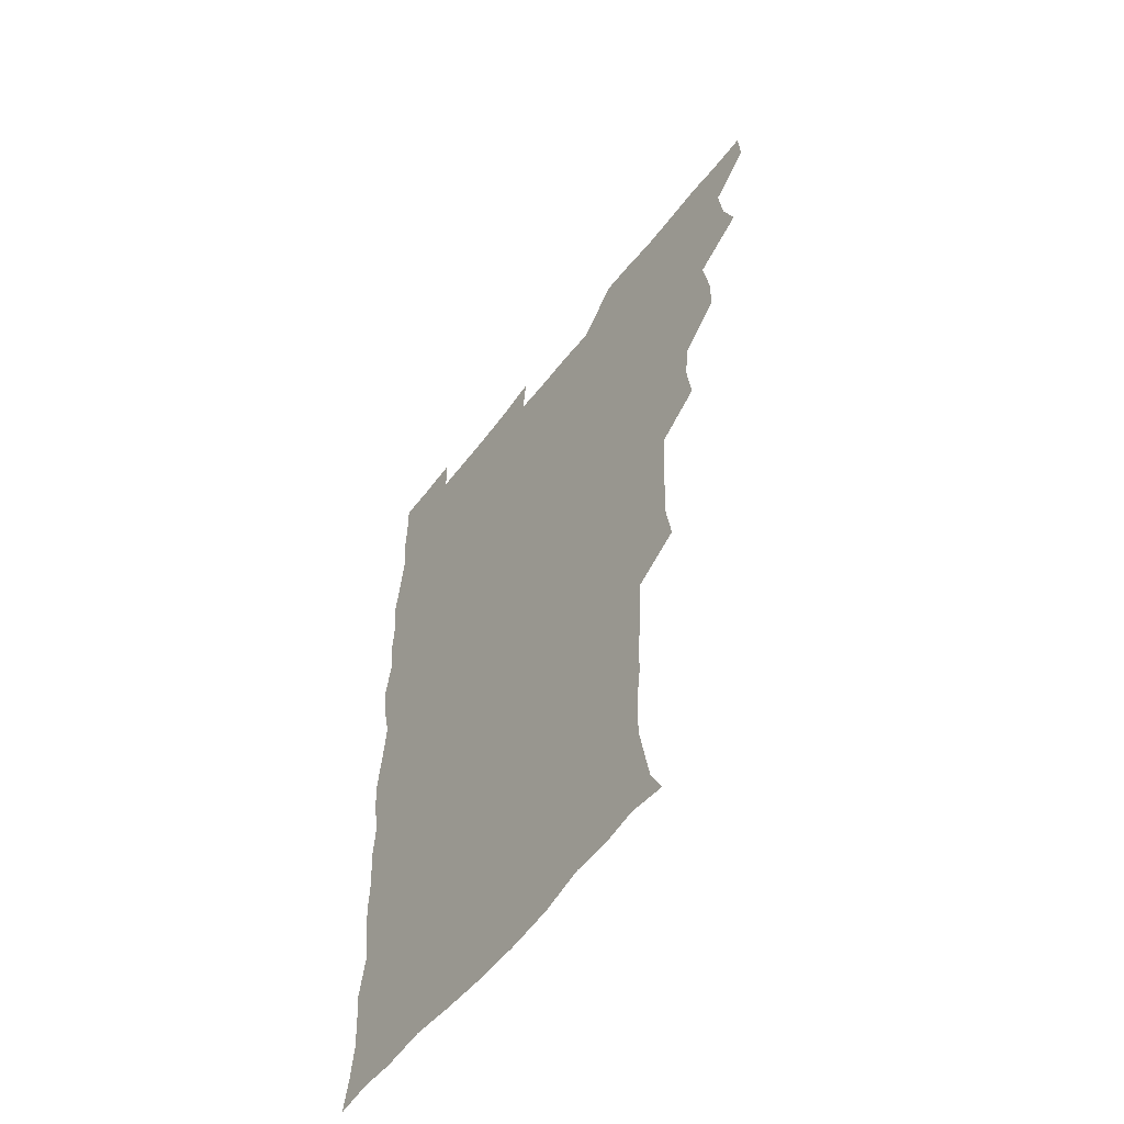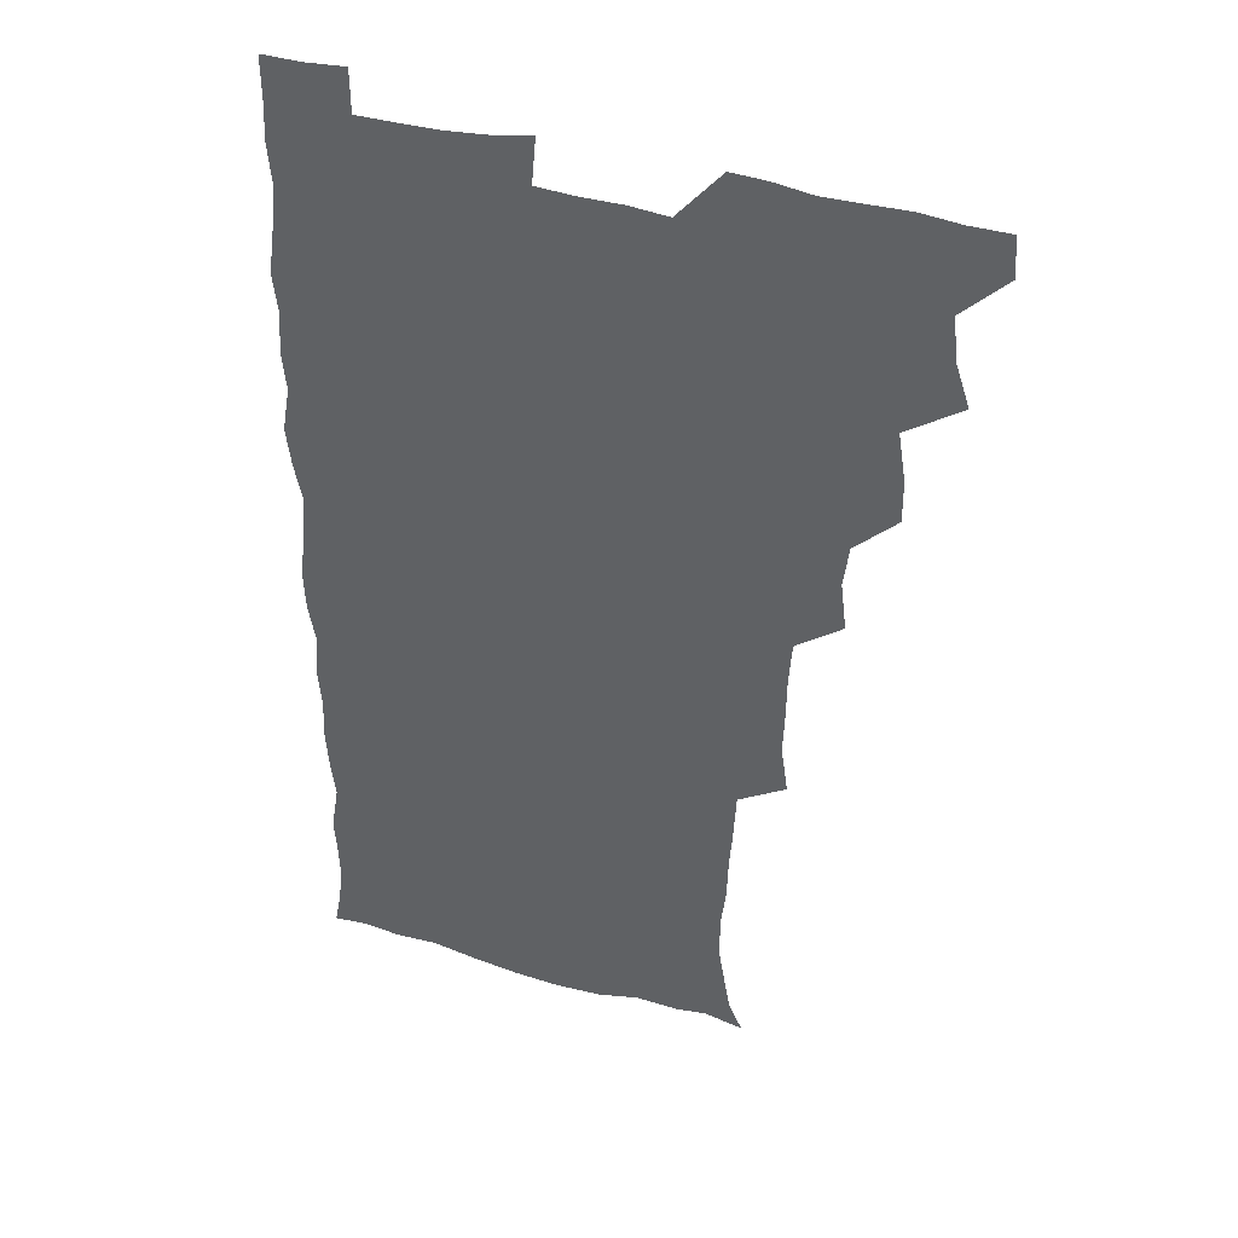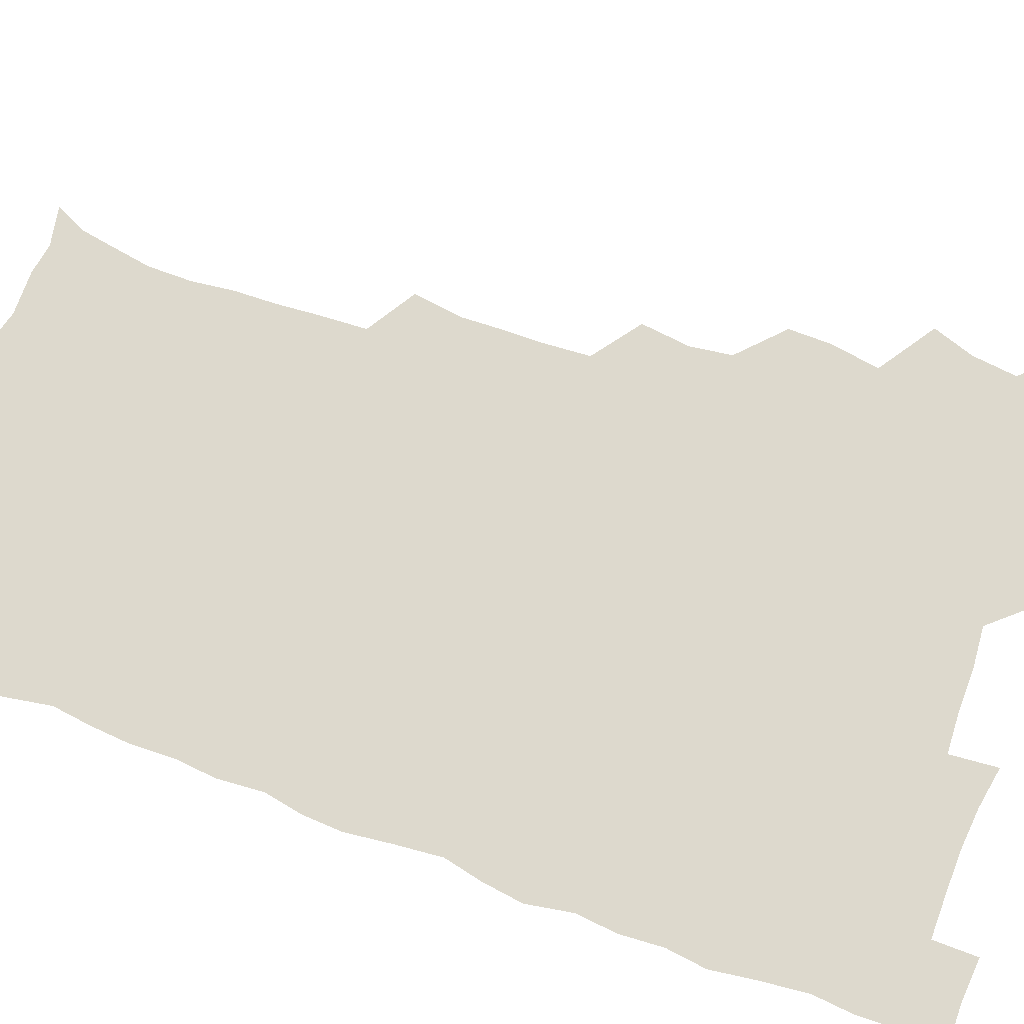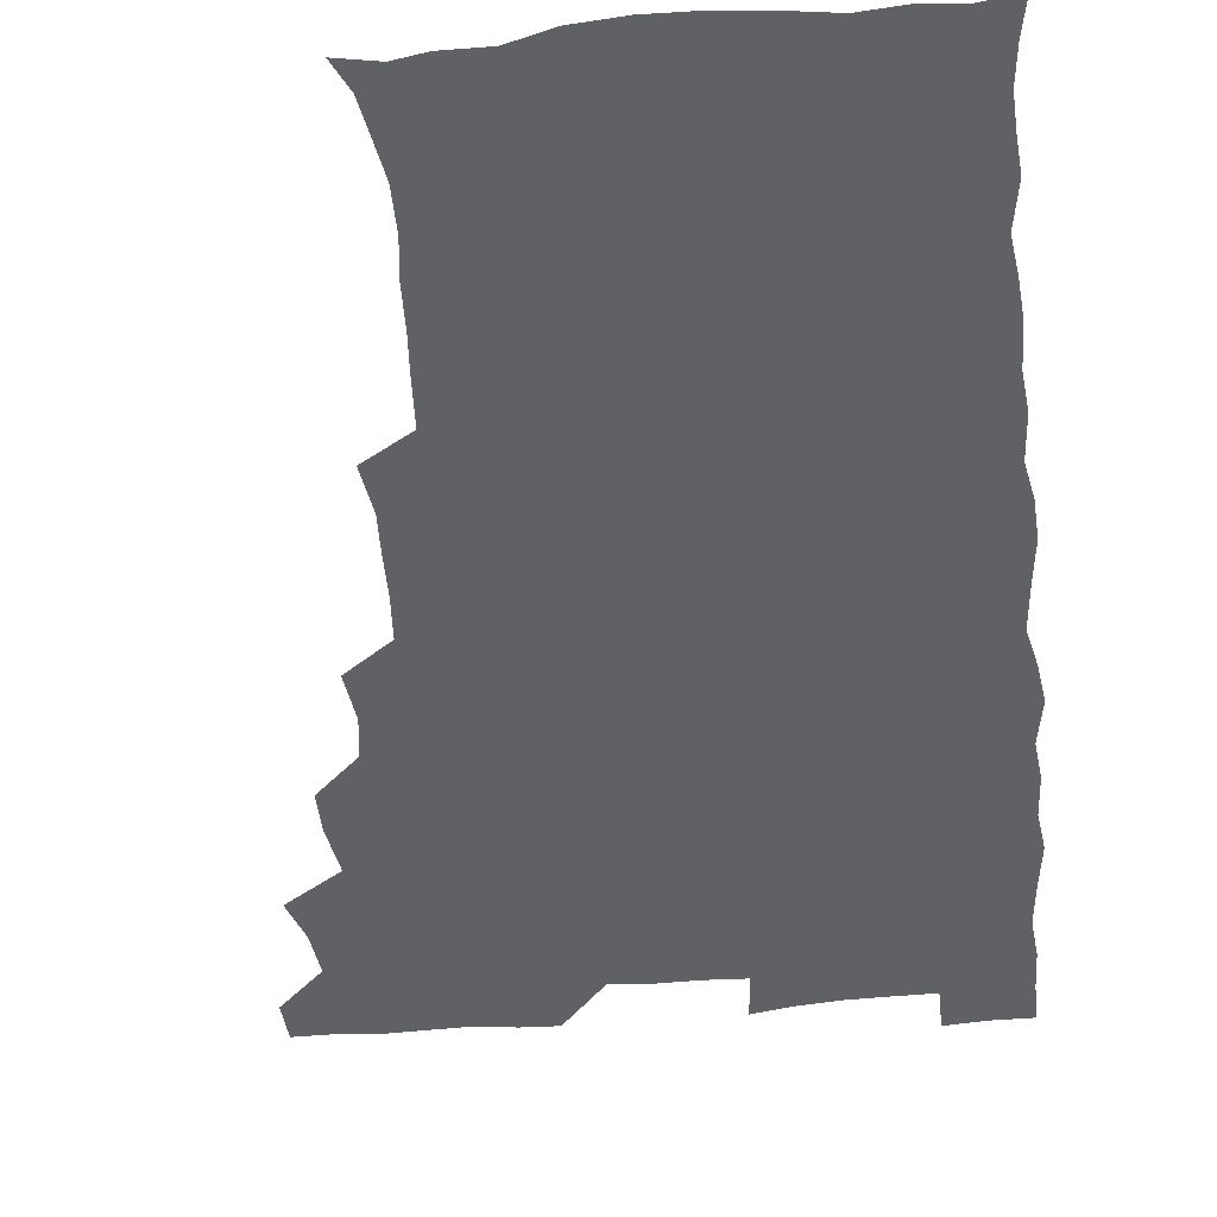
<metadata>
{"format":"obj","ext":"obj","renderer":"f3d","projection":"perspective","resolution":1024,"background":"white","views":[{"elev":-57.4,"azim":-127.1,"up":"+Y"},{"elev":38.9,"azim":-159.7,"up":"+Y"},{"elev":71.9,"azim":110.4,"up":"+Z"},{"elev":-47.8,"azim":5.9,"up":"+Z"}]}
</metadata>
<code>
v 480 540.7 0
v 480.9 555.5 0
v 489.6 493.2 0
v 494.7 508.4 0
v 496.6 524.8 0
v 497 540 0
v 496.1 555.6 0
v 507.3 446.1 0
v 507.4 461.5 0
v 510.3 479.5 0
v 513.7 496 0
v 511.5 510 0
v 513.1 525 0
v 512.6 539.7 0
v 510.7 557 0
v 523.1 398.2 0
v 525.2 416.1 0
v 523.2 431.3 0
v 526.7 449.6 0
v 526.6 465.3 0
v 526 480.3 0
v 527.1 495.6 0
v 527.9 510.6 0
v 528.1 524.9 0
v 527.7 539.1 0
v 525.9 556.6 0
v 539.9 321 0
v 542.5 338.6 0
v 541.9 353.2 0
v 541.6 369 0
v 540.5 385.6 0
v 540.4 402.5 0
v 540.7 418.8 0
v 543.3 436.8 0
v 541.5 450.6 0
v 542.7 466.3 0
v 543.1 481.5 0
v 541.8 495.9 0
v 542.6 510.4 0
v 542.5 525 0
v 541.9 539.6 0
v 540.8 556.4 0
v 552.7 192.6 0
v 557.8 203.5 0
v 559.9 215.2 0
v 562.5 230.5 0
v 562.5 246.7 0
v 560.6 261.6 0
v 560.1 277.4 0
v 558.9 292.4 0
v 557.9 310.1 0
v 558.5 328.2 0
v 558 343.2 0
v 557.9 358.7 0
v 557.4 374.1 0
v 556.9 389.8 0
v 557.6 406.2 0
v 557.5 421.8 0
v 557.2 436.8 0
v 558.8 453 0
v 557.5 466.8 0
v 558 481.7 0
v 559.1 496.2 0
v 557.7 510.8 0
v 556.9 525.6 0
v 556.2 540.5 0
v 555.1 558.4 0
v 567.1 195.3 0
v 569.5 205.6 0
v 575.5 223.6 0
v 576.3 238.9 0
v 576 253.9 0
v 575.7 269.4 0
v 574.3 283.3 0
v 572.7 297.4 0
v 574 316.3 0
v 573.8 332 0
v 573.6 346.6 0
v 573.7 362.3 0
v 572.4 376.4 0
v 573.1 392.8 0
v 572 406.8 0
v 573 423 0
v 572.4 437.5 0
v 572.7 452.7 0
v 572.7 467.3 0
v 573 482 0
v 572.6 496.4 0
v 573.1 510.5 0
v 572.1 525 0
v 570.9 540.4 0
v 568.8 559 0
v 578.7 193.5 0
v 586.7 211.7 0
v 590 228.6 0
v 589.5 242.1 0
v 590.7 259.7 0
v 589.6 272.7 0
v 588.4 286.5 0
v 588.7 303.2 0
v 588 317.6 0
v 587.2 331.6 0
v 588.9 349.9 0
v 588.2 363.4 0
v 587.4 377.9 0
v 587.5 393.4 0
v 587.8 408.6 0
v 588 423.9 0
v 587.3 437.9 0
v 587.3 452.8 0
v 588.1 468.2 0
v 587.8 482.1 0
v 587.3 496.4 0
v 587.2 510.8 0
v 586.3 525.8 0
v 585.4 540.3 0
v 594.9 193.8 0
v 601.2 212 0
v 603 228.6 0
v 603.5 244 0
v 603.6 259 0
v 602.9 273 0
v 602.7 288.5 0
v 602.6 303.7 0
v 602.5 319.6 0
v 603.1 336 0
v 602.3 348 0
v 602.3 364.3 0
v 602.2 379.4 0
v 602.7 395.4 0
v 602.2 408.6 0
v 602.3 423.9 0
v 602 438.3 0
v 601.9 452.9 0
v 602.1 467.5 0
v 602.2 482 0
v 602.4 496.4 0
v 601.9 510.9 0
v 600.9 526.3 0
v 600.2 541.5 0
v 610.8 189.7 0
v 616.1 213.6 0
v 617.3 230.1 0
v 617.3 244.3 0
v 617.4 260.2 0
v 617.1 274.1 0
v 616.7 288.2 0
v 616.8 305.1 0
v 617 321.4 0
v 616.8 335.8 0
v 616.6 348.9 0
v 616.6 364.5 0
v 616.5 379.2 0
v 616.5 394.5 0
v 616.3 407.7 0
v 616.7 424.4 0
v 616.4 438.3 0
v 616.7 453.4 0
v 616.7 467.8 0
v 616.6 481.9 0
v 616.7 496.4 0
v 616.9 510.7 0
v 617.1 525 0
v 615.8 541.4 0
v 628.4 188.4 0
v 630.7 212 0
v 631.2 229.9 0
v 631.3 245.3 0
v 631.4 260.8 0
v 631.2 274.9 0
v 631.2 290.5 0
v 631.1 305.1 0
v 631 320.5 0
v 630.9 335.1 0
v 630.9 349.6 0
v 630.9 364.2 0
v 630.9 380 0
v 630.8 394.1 0
v 630.8 408.8 0
v 630.9 424.6 0
v 630.9 438.5 0
v 631 453.3 0
v 631 467.6 0
v 631.1 482 0
v 631.3 496.5 0
v 631.4 510.7 0
v 631.5 524.7 0
v 630.9 542.2 0
v 629.3 559.6 0
v 646 189 0
v 645.7 213.2 0
v 645.4 230 0
v 645.4 244 0
v 645.1 260.5 0
v 645.5 275.6 0
v 645.3 290.2 0
v 645.1 306.4 0
v 645.1 320.7 0
v 645.2 334.4 0
v 645.1 348.9 0
v 645 365 0
v 645 379.7 0
v 645.1 394.3 0
v 645.1 409.1 0
v 645 424.3 0
v 645.2 438.6 0
v 645.3 453.4 0
v 645.5 467.7 0
v 645.7 482.6 0
v 645.9 496.7 0
v 645.9 510.8 0
v 645.9 525.4 0
v 645.8 540.8 0
v 644.4 557 0
v 663.6 190.9 0
v 660.8 212.5 0
v 659.9 228.9 0
v 659.3 244.5 0
v 661.1 255.8 0
v 659.4 274.6 0
v 659.3 289.5 0
v 659.3 304.6 0
v 659 320.4 0
v 659.1 335 0
v 659.2 349.6 0
v 659.2 364.7 0
v 659.2 379.4 0
v 659.5 393.6 0
v 659.4 408.9 0
v 659.7 423.4 0
v 659.6 438.4 0
v 660.2 452.5 0
v 659.9 467.8 0
v 660.1 482.3 0
v 660 496.8 0
v 660.5 511.2 0
v 660.5 525.7 0
v 660.7 540 0
v 659.8 555.7 0
v 680.2 193.3 0
v 676.1 211.5 0
v 673.8 229.7 0
v 674.3 242.6 0
v 674 257.3 0
v 672.3 276.5 0
v 673.2 289.5 0
v 672.6 306 0
v 672.6 320.6 0
v 673 334.7 0
v 673.5 348.8 0
v 672.8 364.9 0
v 673.5 378.8 0
v 673.6 393.3 0
v 674.9 407.1 0
v 674.6 422.3 0
v 674 438.1 0
v 674.5 452.4 0
v 674.5 467.3 0
v 674 482.8 0
v 674.5 496.8 0
v 674.9 511.2 0
v 675.3 525.8 0
v 675.3 540.6 0
v 675.2 555.5 0
v 696.6 192.2 0
v 691.4 210 0
v 687.6 228.9 0
v 688 242.5 0
v 687.3 258.4 0
v 687.7 272.5 0
v 686.8 288.9 0
v 687.5 302.9 0
v 685.9 319.8 0
v 687.8 332.8 0
v 687.7 347.7 0
v 688.7 362.1 0
v 687.9 377.6 0
v 688.3 392.1 0
v 689.1 406.5 0
v 688.6 422.2 0
v 689.4 436.4 0
v 689.1 451.8 0
v 689.3 466.7 0
v 688.9 481.9 0
v 689.5 496.3 0
v 689.5 511.1 0
v 689.9 525.7 0
v 690.2 540.3 0
v 690.4 555.5 0
v 690.6 571.6 0
v 710.1 193.6 0
v 705.7 209.2 0
v 704.4 223.6 0
v 703.4 238.6 0
v 701.4 255.5 0
v 701.8 269.5 0
v 702.2 284.5 0
v 701.9 300 0
v 702.8 314.3 0
v 703 329.4 0
v 703.2 344.3 0
v 705 358.4 0
v 704.4 373.9 0
v 703.7 389.4 0
v 704 404.5 0
v 703.7 420.4 0
v 703.3 435.7 0
v 705.2 449.6 0
v 705.1 464.9 0
v 703.1 481.2 0
v 704.9 495.2 0
v 704.8 510.3 0
v 704.6 525.5 0
v 704.7 540 0
v 705.7 555.4 0
v 705.9 570.5 0
v 723.4 192.1 0
v 720.8 205.2 0
v 719.2 218.9 0
v 719.8 231.7 0
v 720.8 245 0
v 717.9 262.1 0
v 719.6 275.9 0
v 720.8 290.5 0
v 720.2 306.6 0
v 721.6 321.4 0
v 720.3 338.1 0
v 722.9 352 0
v 723.6 366.7 0
v 721.7 383.2 0
v 720 400.4 0
v 723.1 414.7 0
v 725.1 429.4 0
v 722.1 446.2 0
v 723.6 460.8 0
v 722.5 476.9 0
v 724.4 491.4 0
v 722.1 507.8 0
v 720.2 524.8 0
v 721.6 540.1 0
v 721 555.5 0
v 721.1 570.7 0
f 5 6 1
f 1 6 2
f 6 7 2
f 10 11 3
f 3 11 4
f 11 12 4
f 4 12 5
f 12 13 5
f 5 13 6
f 13 14 6
f 6 14 7
f 14 15 7
f 18 19 8
f 8 19 9
f 19 20 9
f 9 20 10
f 20 21 10
f 10 21 11
f 21 22 11
f 11 22 12
f 22 23 12
f 12 23 13
f 23 24 13
f 13 24 14
f 24 25 14
f 14 25 15
f 25 26 15
f 31 32 16
f 16 32 17
f 32 33 17
f 17 33 18
f 33 34 18
f 18 34 19
f 34 35 19
f 19 35 20
f 35 36 20
f 20 36 21
f 36 37 21
f 21 37 22
f 37 38 22
f 22 38 23
f 38 39 23
f 23 39 24
f 39 40 24
f 24 40 25
f 40 41 25
f 25 41 26
f 41 42 26
f 51 52 27
f 27 52 28
f 52 53 28
f 28 53 29
f 53 54 29
f 29 54 30
f 54 55 30
f 30 55 31
f 55 56 31
f 31 56 32
f 56 57 32
f 32 57 33
f 57 58 33
f 33 58 34
f 58 59 34
f 34 59 35
f 59 60 35
f 35 60 36
f 60 61 36
f 36 61 37
f 61 62 37
f 37 62 38
f 62 63 38
f 38 63 39
f 63 64 39
f 39 64 40
f 64 65 40
f 40 65 41
f 65 66 41
f 41 66 42
f 66 67 42
f 43 68 44
f 68 69 44
f 44 69 45
f 69 70 45
f 45 70 46
f 70 71 46
f 46 71 47
f 71 72 47
f 47 72 48
f 72 73 48
f 48 73 49
f 73 74 49
f 49 74 50
f 74 75 50
f 50 75 51
f 75 76 51
f 51 76 52
f 76 77 52
f 52 77 53
f 77 78 53
f 53 78 54
f 78 79 54
f 54 79 55
f 79 80 55
f 55 80 56
f 80 81 56
f 56 81 57
f 81 82 57
f 57 82 58
f 82 83 58
f 58 83 59
f 83 84 59
f 59 84 60
f 84 85 60
f 60 85 61
f 85 86 61
f 61 86 62
f 86 87 62
f 62 87 63
f 87 88 63
f 63 88 64
f 88 89 64
f 64 89 65
f 89 90 65
f 65 90 66
f 90 91 66
f 66 91 67
f 91 92 67
f 68 93 69
f 93 94 69
f 69 94 70
f 94 95 70
f 70 95 71
f 95 96 71
f 71 96 72
f 96 97 72
f 72 97 73
f 97 98 73
f 73 98 74
f 98 99 74
f 74 99 75
f 99 100 75
f 75 100 76
f 100 101 76
f 76 101 77
f 101 102 77
f 77 102 78
f 102 103 78
f 78 103 79
f 103 104 79
f 79 104 80
f 104 105 80
f 80 105 81
f 105 106 81
f 81 106 82
f 106 107 82
f 82 107 83
f 107 108 83
f 83 108 84
f 108 109 84
f 84 109 85
f 109 110 85
f 85 110 86
f 110 111 86
f 86 111 87
f 111 112 87
f 87 112 88
f 112 113 88
f 88 113 89
f 113 114 89
f 89 114 90
f 114 115 90
f 90 115 91
f 115 116 91
f 91 116 92
f 93 117 94
f 117 118 94
f 94 118 95
f 118 119 95
f 95 119 96
f 119 120 96
f 96 120 97
f 120 121 97
f 97 121 98
f 121 122 98
f 98 122 99
f 122 123 99
f 99 123 100
f 123 124 100
f 100 124 101
f 124 125 101
f 101 125 102
f 125 126 102
f 102 126 103
f 126 127 103
f 103 127 104
f 127 128 104
f 104 128 105
f 128 129 105
f 105 129 106
f 129 130 106
f 106 130 107
f 130 131 107
f 107 131 108
f 131 132 108
f 108 132 109
f 132 133 109
f 109 133 110
f 133 134 110
f 110 134 111
f 134 135 111
f 111 135 112
f 135 136 112
f 112 136 113
f 136 137 113
f 113 137 114
f 137 138 114
f 114 138 115
f 138 139 115
f 115 139 116
f 139 140 116
f 117 141 118
f 141 142 118
f 118 142 119
f 142 143 119
f 119 143 120
f 143 144 120
f 120 144 121
f 144 145 121
f 121 145 122
f 145 146 122
f 122 146 123
f 146 147 123
f 123 147 124
f 147 148 124
f 124 148 125
f 148 149 125
f 125 149 126
f 149 150 126
f 126 150 127
f 150 151 127
f 127 151 128
f 151 152 128
f 128 152 129
f 152 153 129
f 129 153 130
f 153 154 130
f 130 154 131
f 154 155 131
f 131 155 132
f 155 156 132
f 132 156 133
f 156 157 133
f 133 157 134
f 157 158 134
f 134 158 135
f 158 159 135
f 135 159 136
f 159 160 136
f 136 160 137
f 160 161 137
f 137 161 138
f 161 162 138
f 138 162 139
f 162 163 139
f 139 163 140
f 163 164 140
f 141 165 142
f 165 166 142
f 142 166 143
f 166 167 143
f 143 167 144
f 167 168 144
f 144 168 145
f 168 169 145
f 145 169 146
f 169 170 146
f 146 170 147
f 170 171 147
f 147 171 148
f 171 172 148
f 148 172 149
f 172 173 149
f 149 173 150
f 173 174 150
f 150 174 151
f 174 175 151
f 151 175 152
f 175 176 152
f 152 176 153
f 176 177 153
f 153 177 154
f 177 178 154
f 154 178 155
f 178 179 155
f 155 179 156
f 179 180 156
f 156 180 157
f 180 181 157
f 157 181 158
f 181 182 158
f 158 182 159
f 182 183 159
f 159 183 160
f 183 184 160
f 160 184 161
f 184 185 161
f 161 185 162
f 185 186 162
f 162 186 163
f 186 187 163
f 163 187 164
f 187 188 164
f 165 190 166
f 190 191 166
f 166 191 167
f 191 192 167
f 167 192 168
f 192 193 168
f 168 193 169
f 193 194 169
f 169 194 170
f 194 195 170
f 170 195 171
f 195 196 171
f 171 196 172
f 196 197 172
f 172 197 173
f 197 198 173
f 173 198 174
f 198 199 174
f 174 199 175
f 199 200 175
f 175 200 176
f 200 201 176
f 176 201 177
f 201 202 177
f 177 202 178
f 202 203 178
f 178 203 179
f 203 204 179
f 179 204 180
f 204 205 180
f 180 205 181
f 205 206 181
f 181 206 182
f 206 207 182
f 182 207 183
f 207 208 183
f 183 208 184
f 208 209 184
f 184 209 185
f 209 210 185
f 185 210 186
f 210 211 186
f 186 211 187
f 211 212 187
f 187 212 188
f 212 213 188
f 188 213 189
f 213 214 189
f 190 215 191
f 215 216 191
f 191 216 192
f 216 217 192
f 192 217 193
f 217 218 193
f 193 218 194
f 218 219 194
f 194 219 195
f 219 220 195
f 195 220 196
f 220 221 196
f 196 221 197
f 221 222 197
f 197 222 198
f 222 223 198
f 198 223 199
f 223 224 199
f 199 224 200
f 224 225 200
f 200 225 201
f 225 226 201
f 201 226 202
f 226 227 202
f 202 227 203
f 227 228 203
f 203 228 204
f 228 229 204
f 204 229 205
f 229 230 205
f 205 230 206
f 230 231 206
f 206 231 207
f 231 232 207
f 207 232 208
f 232 233 208
f 208 233 209
f 233 234 209
f 209 234 210
f 234 235 210
f 210 235 211
f 235 236 211
f 211 236 212
f 236 237 212
f 212 237 213
f 237 238 213
f 213 238 214
f 238 239 214
f 215 240 216
f 240 241 216
f 216 241 217
f 241 242 217
f 217 242 218
f 242 243 218
f 218 243 219
f 243 244 219
f 219 244 220
f 244 245 220
f 220 245 221
f 245 246 221
f 221 246 222
f 246 247 222
f 222 247 223
f 247 248 223
f 223 248 224
f 248 249 224
f 224 249 225
f 249 250 225
f 225 250 226
f 250 251 226
f 226 251 227
f 251 252 227
f 227 252 228
f 252 253 228
f 228 253 229
f 253 254 229
f 229 254 230
f 254 255 230
f 230 255 231
f 255 256 231
f 231 256 232
f 256 257 232
f 232 257 233
f 257 258 233
f 233 258 234
f 258 259 234
f 234 259 235
f 259 260 235
f 235 260 236
f 260 261 236
f 236 261 237
f 261 262 237
f 237 262 238
f 262 263 238
f 238 263 239
f 263 264 239
f 240 265 241
f 265 266 241
f 241 266 242
f 266 267 242
f 242 267 243
f 267 268 243
f 243 268 244
f 268 269 244
f 244 269 245
f 269 270 245
f 245 270 246
f 270 271 246
f 246 271 247
f 271 272 247
f 247 272 248
f 272 273 248
f 248 273 249
f 273 274 249
f 249 274 250
f 274 275 250
f 250 275 251
f 275 276 251
f 251 276 252
f 276 277 252
f 252 277 253
f 277 278 253
f 253 278 254
f 278 279 254
f 254 279 255
f 279 280 255
f 255 280 256
f 280 281 256
f 256 281 257
f 281 282 257
f 257 282 258
f 282 283 258
f 258 283 259
f 283 284 259
f 259 284 260
f 284 285 260
f 260 285 261
f 285 286 261
f 261 286 262
f 286 287 262
f 262 287 263
f 287 288 263
f 263 288 264
f 288 289 264
f 265 291 266
f 291 292 266
f 266 292 267
f 292 293 267
f 267 293 268
f 293 294 268
f 268 294 269
f 294 295 269
f 269 295 270
f 295 296 270
f 270 296 271
f 296 297 271
f 271 297 272
f 297 298 272
f 272 298 273
f 298 299 273
f 273 299 274
f 299 300 274
f 274 300 275
f 300 301 275
f 275 301 276
f 301 302 276
f 276 302 277
f 302 303 277
f 277 303 278
f 303 304 278
f 278 304 279
f 304 305 279
f 279 305 280
f 305 306 280
f 280 306 281
f 306 307 281
f 281 307 282
f 307 308 282
f 282 308 283
f 308 309 283
f 283 309 284
f 309 310 284
f 284 310 285
f 310 311 285
f 285 311 286
f 311 312 286
f 286 312 287
f 312 313 287
f 287 313 288
f 313 314 288
f 288 314 289
f 314 315 289
f 289 315 290
f 315 316 290
f 291 317 292
f 317 318 292
f 292 318 293
f 318 319 293
f 293 319 294
f 319 320 294
f 294 320 295
f 320 321 295
f 295 321 296
f 321 322 296
f 296 322 297
f 322 323 297
f 297 323 298
f 323 324 298
f 298 324 299
f 324 325 299
f 299 325 300
f 325 326 300
f 300 326 301
f 326 327 301
f 301 327 302
f 327 328 302
f 302 328 303
f 328 329 303
f 303 329 304
f 329 330 304
f 304 330 305
f 330 331 305
f 305 331 306
f 331 332 306
f 306 332 307
f 332 333 307
f 307 333 308
f 333 334 308
f 308 334 309
f 334 335 309
f 309 335 310
f 335 336 310
f 310 336 311
f 336 337 311
f 311 337 312
f 337 338 312
f 312 338 313
f 338 339 313
f 313 339 314
f 339 340 314
f 314 340 315
f 340 341 315
f 315 341 316
f 341 342 316

</code>
